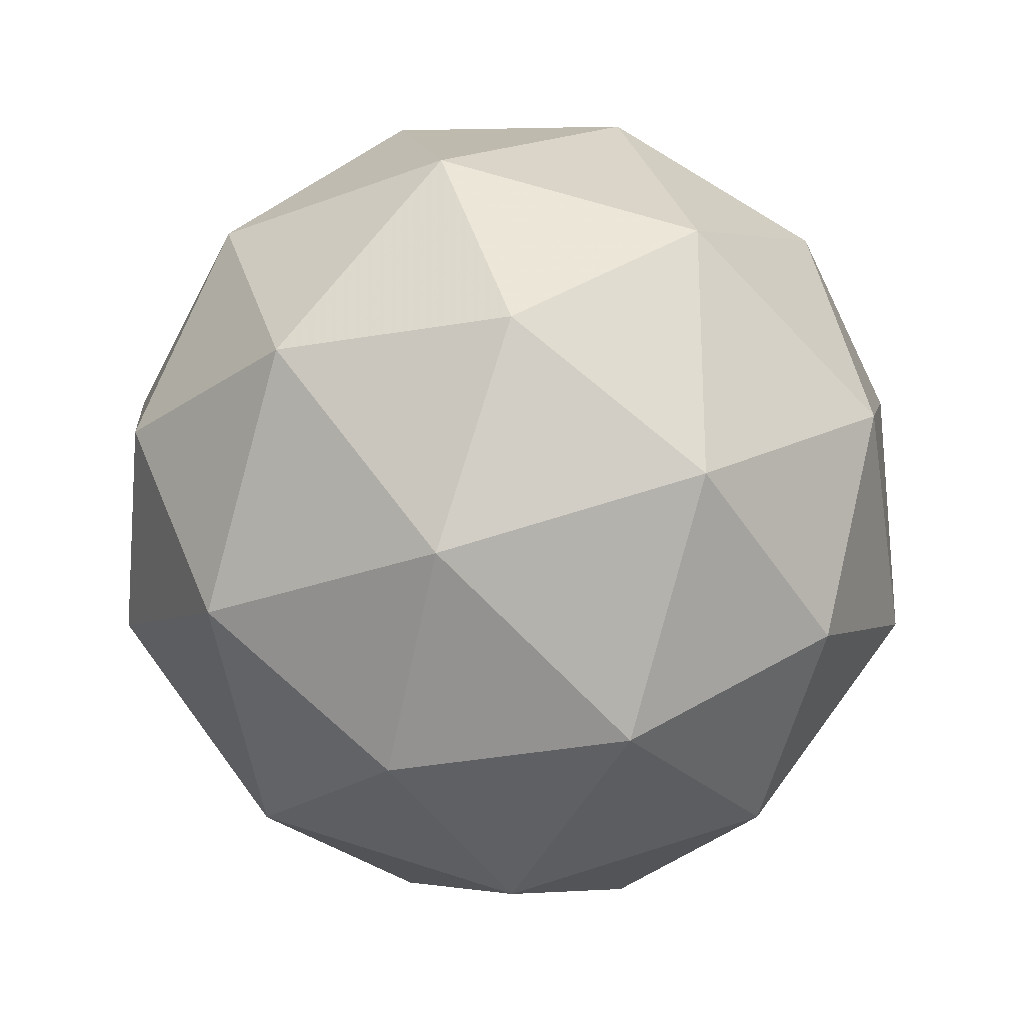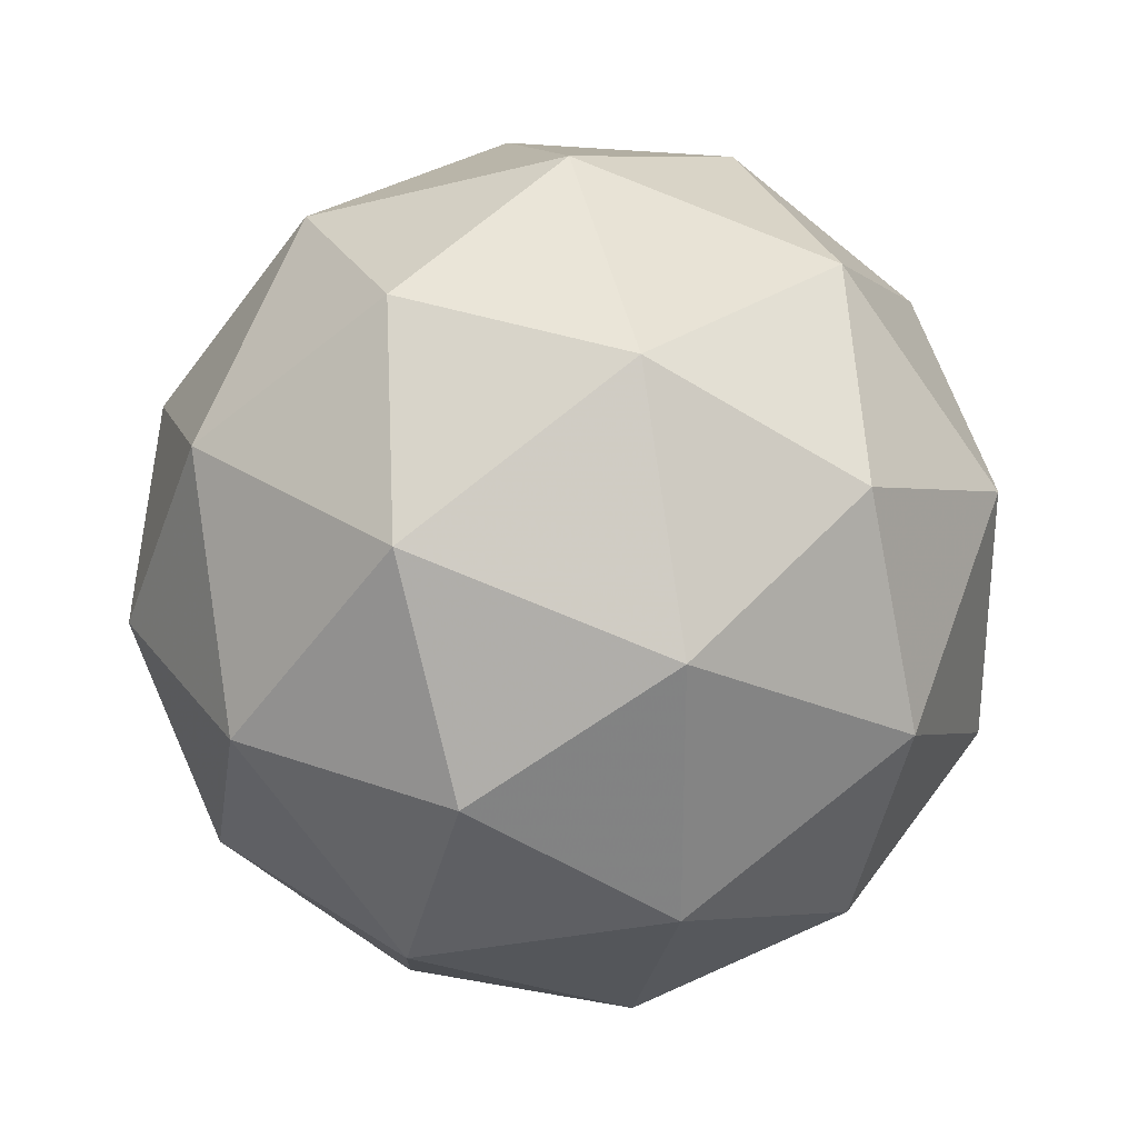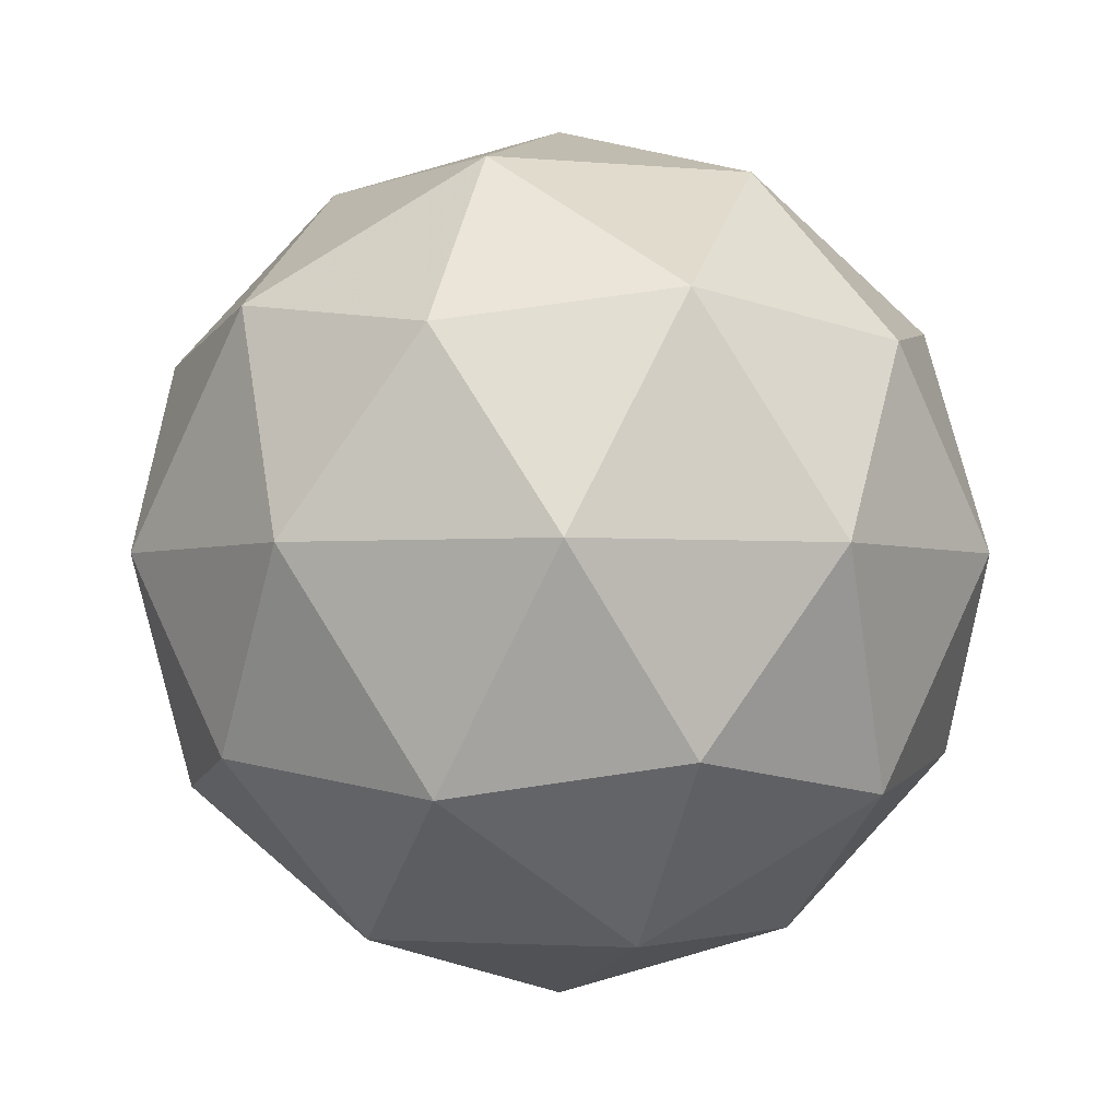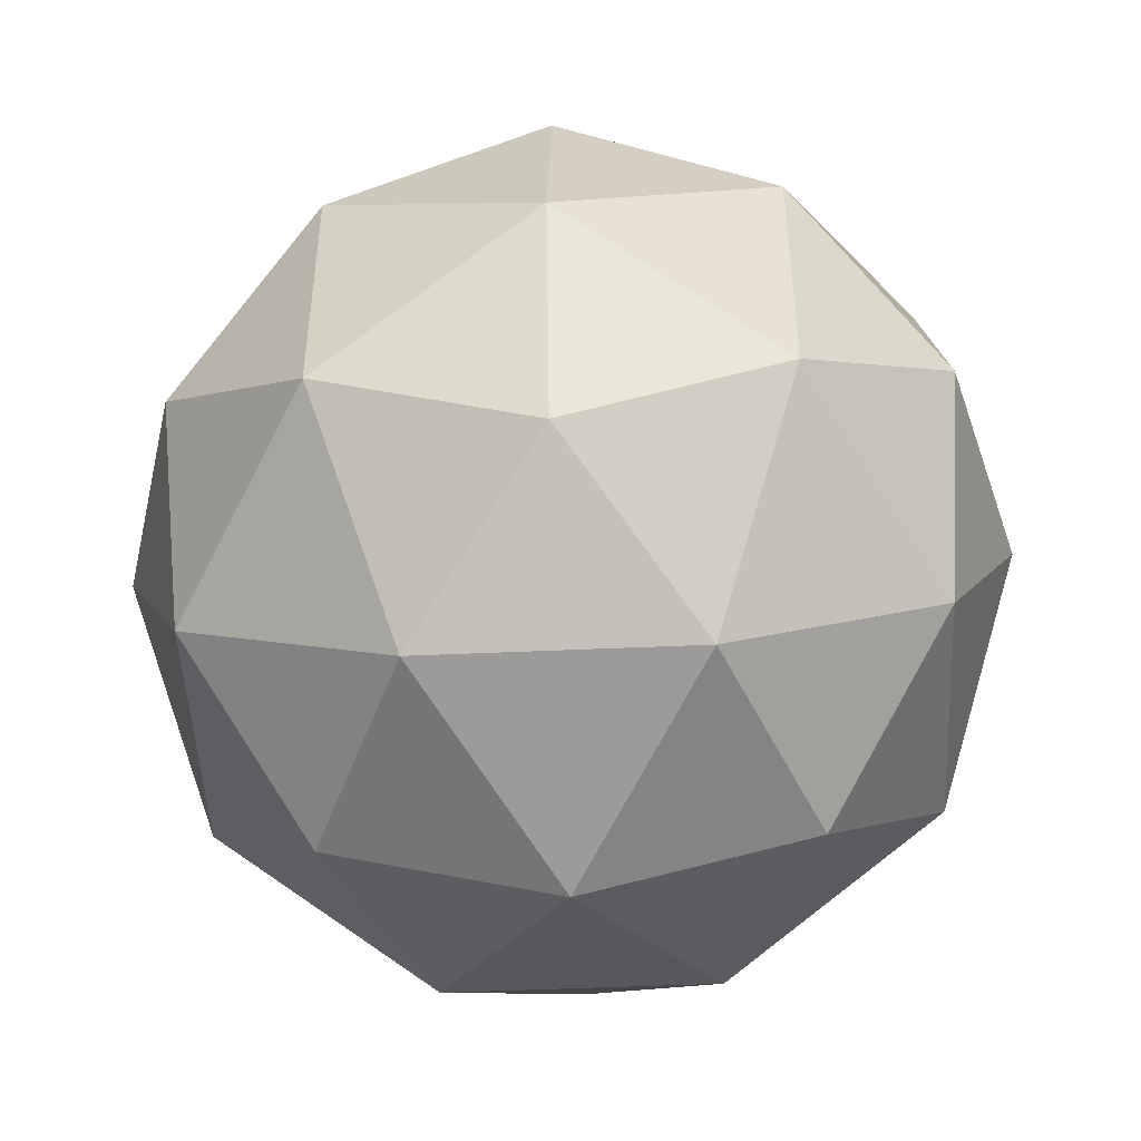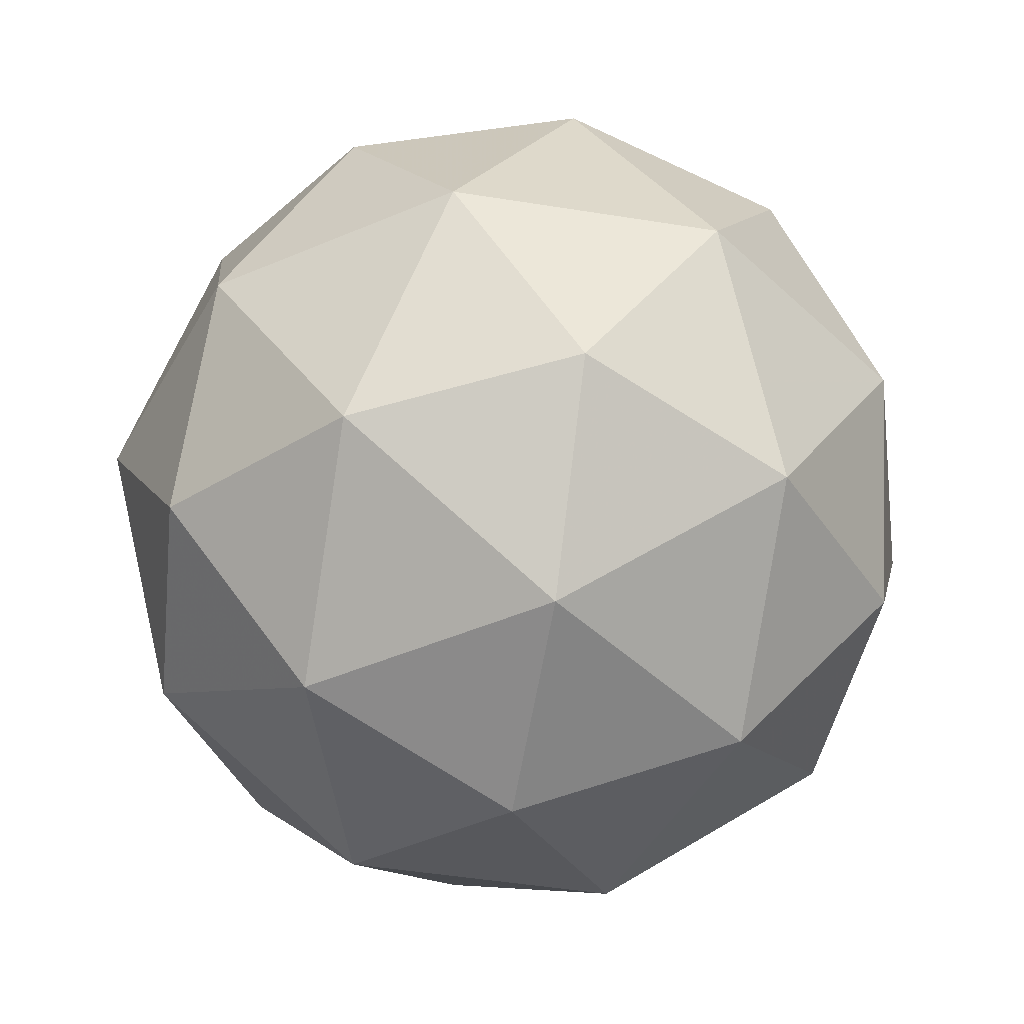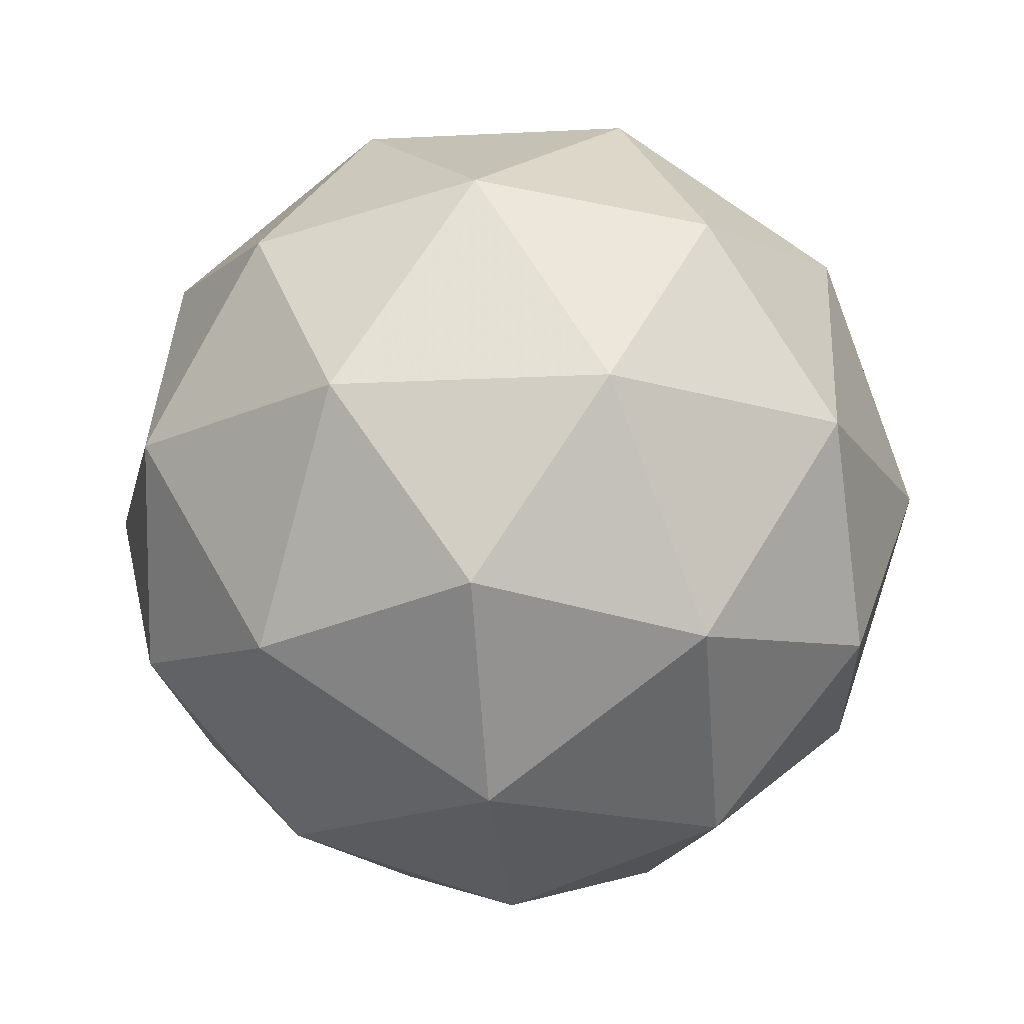
<metadata>
{"format":"obj","ext":"obj","renderer":"f3d","projection":"perspective","resolution":1024,"background":"white","views":[{"elev":-25.3,"azim":-179.9,"up":"+Z"},{"elev":29.5,"azim":-167.4,"up":"+Z"},{"elev":-2.5,"azim":179.5,"up":"+Y"},{"elev":-48.9,"azim":-118.9,"up":"+Z"},{"elev":-47.5,"azim":-172.3,"up":"+Y"},{"elev":-17.9,"azim":59.7,"up":"+Y"}]}
</metadata>
<code>
g SIADL-i1-g26-s25
v -2763 -5553 2320
v -2673 -5522 2385
v -2797 -5522 2425
v -2611 -5437 2430
v -2584 -5454 2320
v -2873 -5522 2320
v -2797 -5522 2215
v -2673 -5522 2255
v -2563 -5343 2385
v -2821 -5437 2499
v -2707 -5454 2490
v -2763 -5343 2530
v -2951 -5437 2320
v -2907 -5454 2425
v -2962 -5343 2385
v -2821 -5437 2141
v -2907 -5454 2215
v -2886 -5343 2150
v -2611 -5437 2210
v -2707 -5454 2150
v -2639 -5343 2150
v -2639 -5343 2490
v -2886 -5343 2490
v -2962 -5343 2255
v -2763 -5343 2110
v -2563 -5343 2255
v -2705 -5249 2499
v -2618 -5233 2425
v -2729 -5165 2425
v -2915 -5249 2430
v -2818 -5233 2490
v -2852 -5165 2385
v -2915 -5249 2210
v -2941 -5233 2320
v -2852 -5165 2255
v -2705 -5249 2141
v -2818 -5233 2150
v -2729 -5165 2215
v -2575 -5249 2320
v -2618 -5233 2215
v -2652 -5165 2320
v -2763 -5133 2320
f 1 2 3
f 4 2 5
f 1 3 6
f 1 6 7
f 1 7 8
f 4 5 9
f 10 11 12
f 13 14 15
f 16 17 18
f 19 20 21
f 4 9 22
f 10 12 23
f 13 15 24
f 16 18 25
f 19 21 26
f 27 28 29
f 30 31 32
f 33 34 35
f 36 37 38
f 39 40 41
f 41 38 42
f 41 40 38
f 40 36 38
f 38 35 42
f 38 37 35
f 37 33 35
f 35 32 42
f 35 34 32
f 34 30 32
f 32 29 42
f 32 31 29
f 31 27 29
f 29 41 42
f 29 28 41
f 28 39 41
f 26 40 39
f 26 21 40
f 21 36 40
f 25 37 36
f 25 18 37
f 18 33 37
f 24 34 33
f 24 15 34
f 15 30 34
f 23 31 30
f 23 12 31
f 12 27 31
f 22 28 27
f 22 9 28
f 9 39 28
f 21 25 36
f 21 20 25
f 20 16 25
f 18 24 33
f 18 17 24
f 17 13 24
f 15 23 30
f 15 14 23
f 14 10 23
f 12 22 27
f 12 11 22
f 11 4 22
f 9 26 39
f 9 5 26
f 5 19 26
f 8 20 19
f 8 7 20
f 7 16 20
f 7 17 16
f 7 6 17
f 6 13 17
f 6 14 13
f 6 3 14
f 3 10 14
f 5 8 19
f 5 2 8
f 2 1 8
f 3 11 10
f 3 2 11
f 2 4 11
f 2 4 11

</code>
